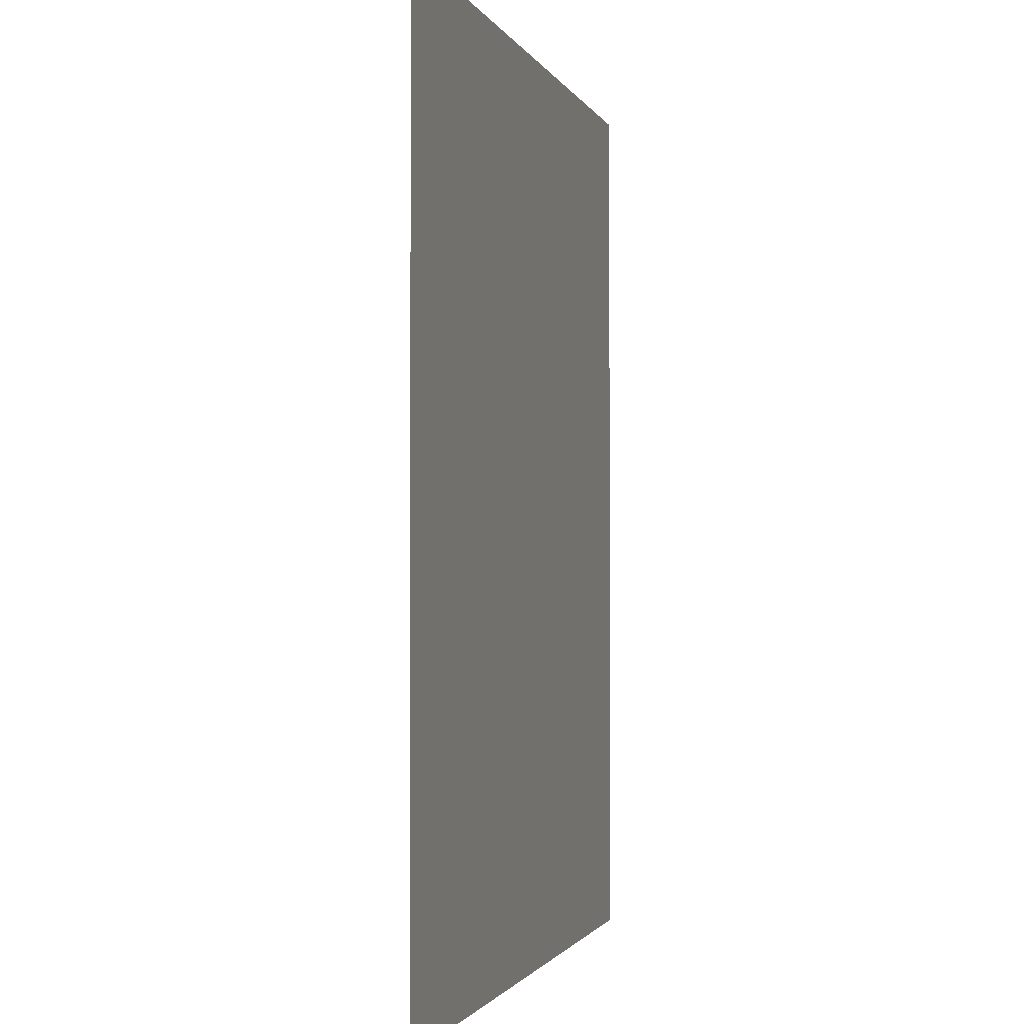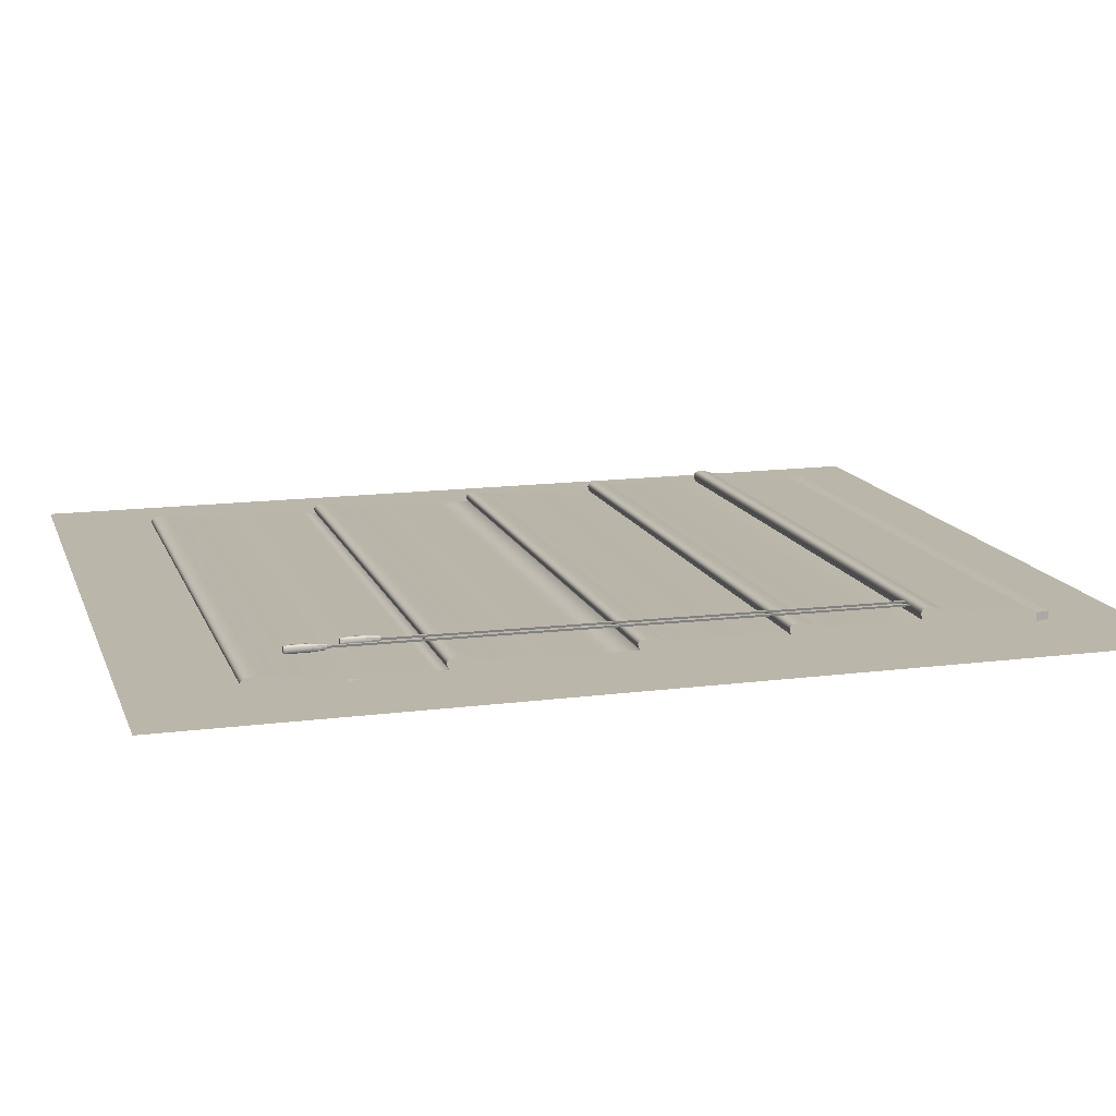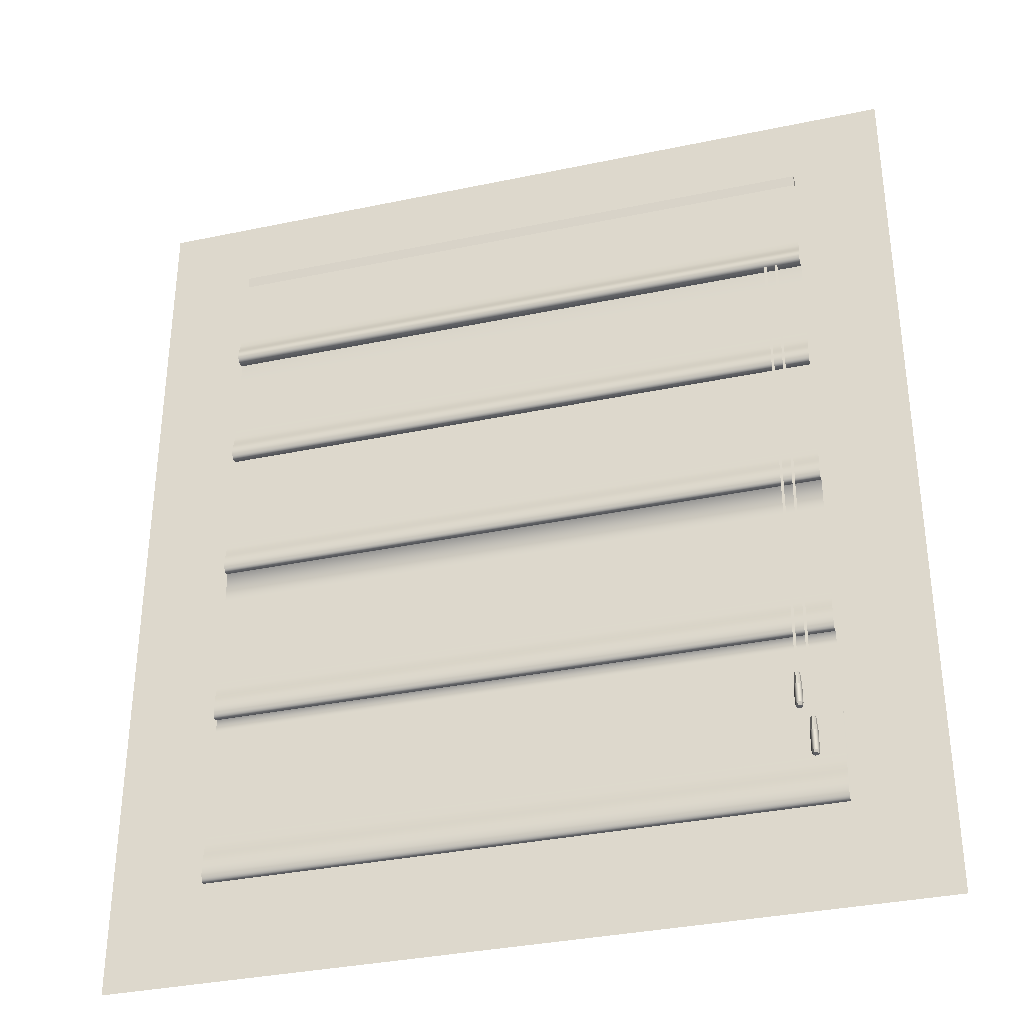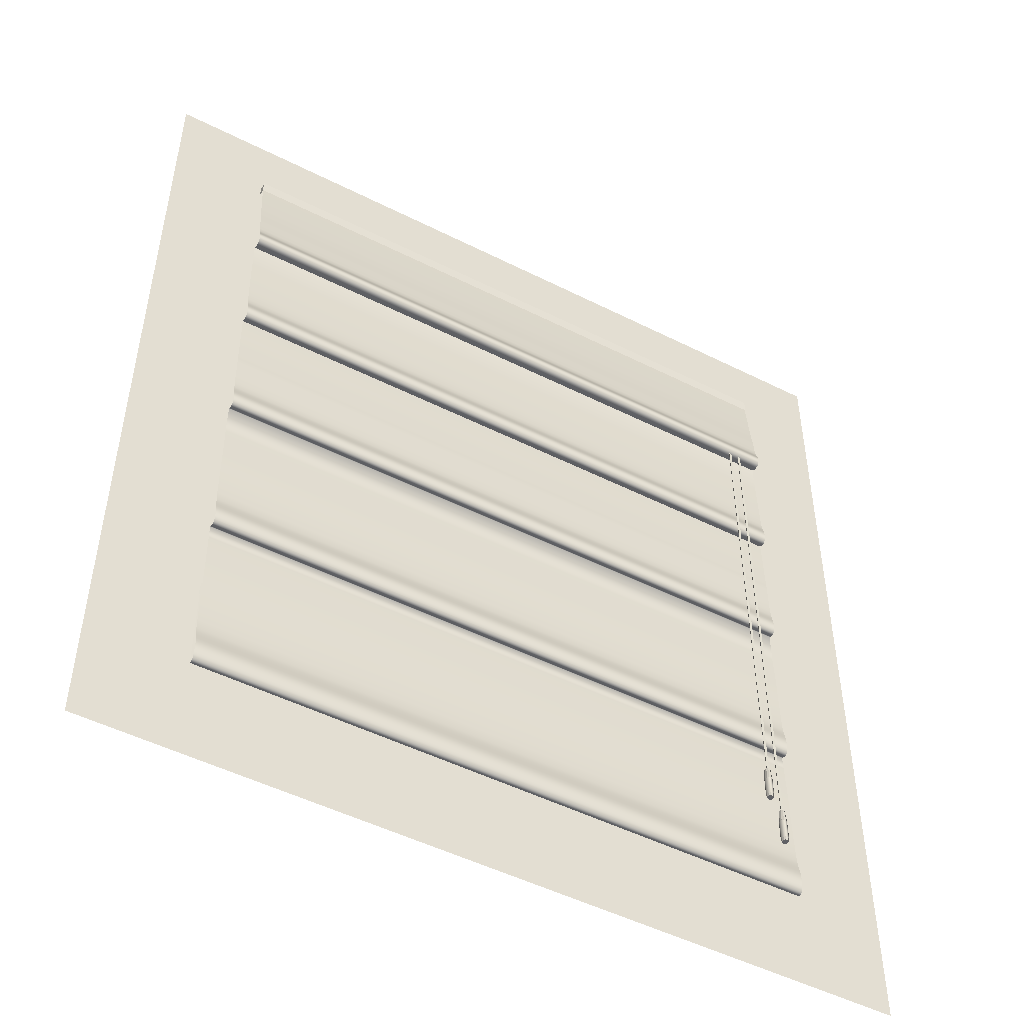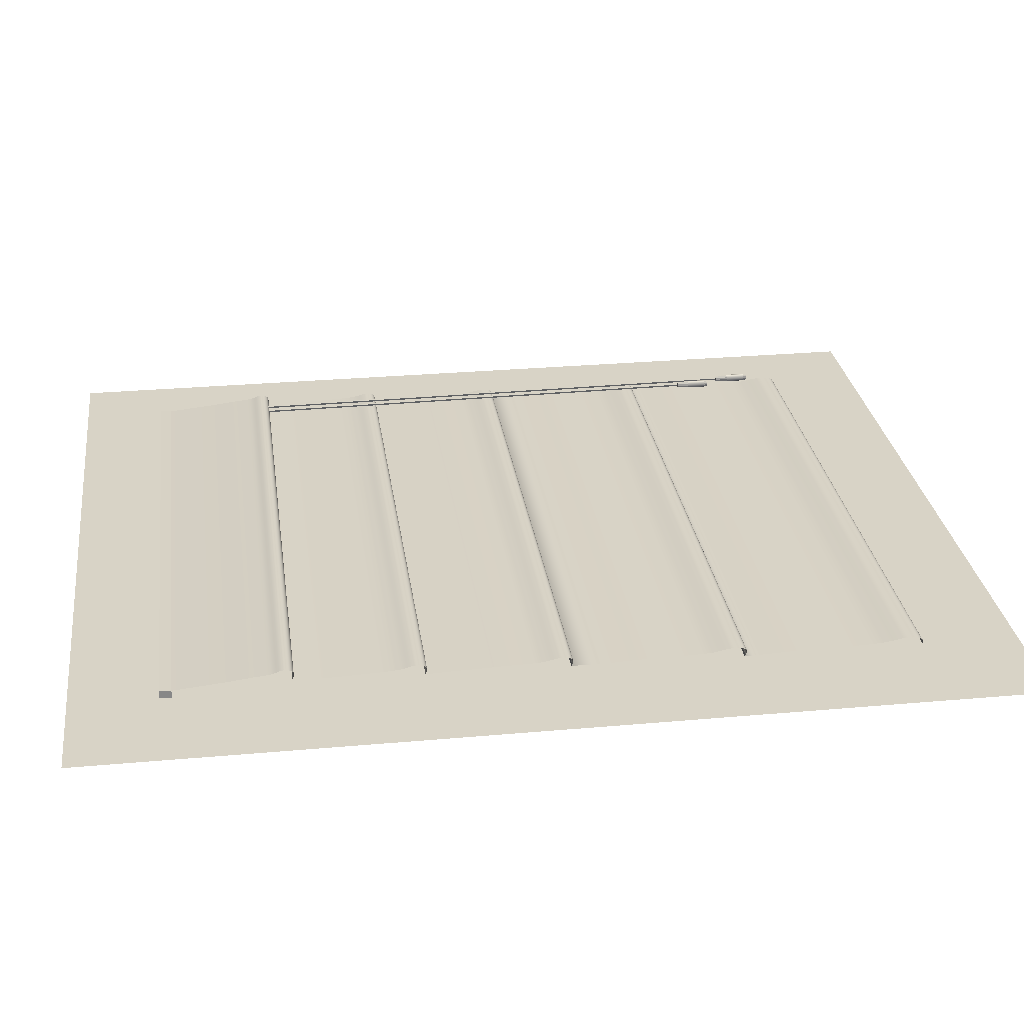
<metadata>
{"format":"obj","ext":"obj","renderer":"f3d","projection":"perspective","resolution":1024,"background":"white","views":[{"elev":-1.5,"azim":104.3,"up":"+Y"},{"elev":14.0,"azim":73.9,"up":"+Z"},{"elev":-34.6,"azim":15.8,"up":"+Y"},{"elev":-49.8,"azim":-29.1,"up":"+Y"},{"elev":28.0,"azim":-97.8,"up":"+Z"}]}
</metadata>
<code>
v  -50 14.74 -0.5292
v  50 14.74 -0.5292
v  50 19.29 -0.7166
v  -50 19.29 -0.7166
v  -50 9.214 -0.3883
v  50 9.214 -0.3883
v  -50 8.684 -0.35
v  50 8.684 -0.35
v  -50 7.576 -0.3013
v  50 7.576 -0.3012
v  -50 4.299 -0.2395
v  50 4.299 -0.2395
v  -50 2.129 -0.1625
v  50 2.129 -0.1625
v  -50 0.8897 -0.0681
v  50 0.8897 -0.0681
v  -50 0.2328 0.0457
v  50 0.2328 0.0457
v  -50 -0.3331 0.1686
v  50 -0.3331 0.1686
v  -50 -0.8364 0.2854
v  50 -0.8364 0.2854
v  -50 -1.306 0.3813
v  50 -1.306 0.3814
v  -50 -1.771 0.442
v  50 -1.771 0.442
v  -50 -2.261 0.4531
v  50 -2.261 0.4531
v  -50 -2.806 0.4
v  50 -2.806 0.4
v  -50 -3.291 0.2852
v  50 -3.291 0.2852
v  -50 -3.597 0.1253
v  50 -3.597 0.1253
v  -50 -3.755 -0.074
v  50 -3.755 -0.074
v  -50 -3.793 -0.3065
v  50 -3.793 -0.3065
v  -50 -3.741 -0.5661
v  50 -3.741 -0.5661
v  -50 -3.629 -0.8461
v  50 -3.629 -0.8461
v  -50 -3.488 -1.139
v  50 -3.488 -1.139
v  -50 37.97 -0.223
v  50 37.97 -0.223
v  50 39.72 -0.0707
v  -50 39.72 -0.0707
v  -50 34.72 -0.1061
v  50 34.4 -0.1061
v  -50 31.24 0.0082
v  50 31.24 0.0083
v  -50 28.36 0.1202
v  50 28.36 0.1202
v  -50 25.88 0.2302
v  50 25.88 0.2302
v  -50 24.17 0.3387
v  50 24.17 0.3387
v  -50 23.23 0.4462
v  50 23.23 0.4462
v  -50 22.65 0.5648
v  50 22.65 0.5648
v  -50 22.15 0.6943
v  50 22.15 0.6943
v  -50 21.7 0.8177
v  50 21.7 0.8178
v  -50 21.28 0.9184
v  50 21.28 0.9184
v  -50 20.86 0.9798
v  50 20.86 0.9798
v  -50 20.41 0.9859
v  50 20.41 0.9859
v  -50 19.92 0.9206
v  50 19.92 0.9206
v  -50 19.48 0.7894
v  50 19.48 0.7894
v  -50 19.2 0.6127
v  50 19.2 0.6127
v  -50 19.06 0.3973
v  50 19.06 0.3973
v  -50 19.03 0.1496
v  50 19.03 0.1496
v  -50 19.07 -0.1234
v  50 19.07 -0.1234
v  -50 19.17 -0.4147
v  50 19.17 -0.4147
v  -50 52.68 0.1603
v  50 52.68 0.1604
v  50 58.11 -0.3541
v  -50 58.11 -0.3541
v  -50 49.81 0.4483
v  50 49.81 0.4483
v  -50 47.87 0.6825
v  50 47.87 0.6825
v  -50 45.86 0.9303
v  50 45.86 0.9303
v  -50 44.08 1.096
v  50 44.08 1.096
v  -50 43.08 1.246
v  50 43.08 1.246
v  -50 42.57 1.378
v  50 42.57 1.378
v  -50 42.13 1.523
v  50 42.13 1.523
v  -50 41.75 1.663
v  50 41.75 1.663
v  -50 41.38 1.776
v  50 41.38 1.776
v  -50 41.03 1.844
v  50 41.03 1.844
v  -50 40.65 1.848
v  50 40.65 1.848
v  -50 40.24 1.768
v  50 40.24 1.768
v  -50 39.87 1.612
v  50 39.87 1.612
v  -50 39.63 1.407
v  50 39.63 1.407
v  -50 39.51 1.161
v  50 39.51 1.161
v  -50 39.48 0.8822
v  50 39.48 0.8823
v  -50 39.52 0.5782
v  50 39.52 0.5782
v  -50 39.61 0.2577
v  50 39.61 0.2577
v  -50 -8.997 -1.15
v  50 -8.997 -1.15
v  -50 -13.72 -0.9192
v  50 -13.72 -0.9192
v  -50 -18.02 -0.8632
v  50 -18.02 -0.8632
v  -50 -21.64 -0.7942
v  50 -21.64 -0.7941
v  -50 -24.34 -0.7096
v  50 -24.34 -0.7096
v  -50 -25.86 -0.6076
v  50 -25.86 -0.6076
v  -50 -26.64 -0.4858
v  50 -26.64 -0.4857
v  -50 -27.32 -0.3539
v  50 -27.32 -0.3539
v  -50 -27.92 -0.228
v  50 -27.92 -0.228
v  -50 -28.48 -0.1239
v  50 -28.48 -0.1239
v  -50 -29.03 -0.0569
v  50 -29.03 -0.0569
v  -50 -29.62 -0.0424
v  50 -29.62 -0.0424
v  -50 -30.27 -0.0964
v  50 -30.27 -0.0964
v  -50 -30.85 -0.2171
v  50 -30.85 -0.2171
v  -50 -31.22 -0.3869
v  50 -31.22 -0.3869
v  -50 -31.41 -0.5989
v  50 -31.41 -0.5989
v  -50 -31.45 -0.8458
v  50 -31.45 -0.8458
v  -50 -31.39 -1.121
v  50 -31.39 -1.12
v  -50 -31.25 -1.415
v  50 -31.25 -1.415
v  -50 -31.09 -1.722
v  50 -31.09 -1.722
v  -50 -33.46 -1.625
v  50 -33.46 -1.625
v  -50 -39.01 -1.407
v  50 -39.01 -1.407
v  -50 -44.08 -1.346
v  50 -44.08 -1.346
v  -50 -48.36 -1.272
v  50 -48.36 -1.272
v  -50 -51.56 -1.181
v  50 -51.56 -1.181
v  -50 -53.36 -1.071
v  50 -53.36 -1.071
v  -50 -54.29 -0.9393
v  50 -54.29 -0.9393
v  -50 -55.09 -0.7957
v  50 -55.09 -0.7957
v  -50 -55.8 -0.6577
v  50 -55.8 -0.6577
v  -50 -56.47 -0.5427
v  50 -56.47 -0.5427
v  -50 -57.13 -0.4682
v  50 -57.13 -0.4682
v  -50 -57.82 -0.4518
v  50 -57.82 -0.4518
v  -50 -58.6 -0.5114
v  50 -58.6 -0.5114
v  -50 -59.13 -0.6032
v  50 -59.13 -0.6032
v  -50 -59.52 -0.7249
v  50 -59.52 -0.7249
v  -50 -59.78 -0.8728
v  50 -59.78 -0.8728
v  -50 -59.93 -1.044
v  50 -59.93 -1.044
v  -50 -60 -1.233
v  50 -60 -1.233
v  -50 -59.98 -1.439
v  50 -59.98 -1.439
v  -50 -59.91 -1.657
v  50 -59.91 -1.657
v  -50 -43.28 -1.929
v  50 -43.28 -1.929
v  -50 -45.07 -2.315
v  50 -45.07 -2.315
v  -50 -59.44 -2.405
v  50 -59.44 -2.405
v  50 60 -0.1692
v  -50 60 -0.1692
v  50 58.11 -1.614
v  50 60 -1.472
v  -50 60 -1.472
v  -50 58.11 -1.614
v  43.95 -39.46 1.919
v  43.95 39.7 1.371
v  44.17 39.69 0.9965
v  44.17 -39.47 1.545
v  44.38 -39.46 1.919
v  44.38 39.7 1.371
v  45.76 -47.4 1.919
v  45.76 39.7 1.371
v  45.98 39.69 0.9965
v  45.98 -47.41 1.545
v  46.2 -47.4 1.919
v  46.2 39.7 1.371
v  46.48 -49.59 1.429
v  46.6 -49.59 1.802
v  46.6 -52.9 1.802
v  46.48 -52.9 1.429
v  46.16 -49.59 1.198
v  46.16 -52.9 1.198
v  45.77 -49.59 1.198
v  45.77 -52.9 1.198
v  45.46 -49.59 1.429
v  45.46 -52.9 1.429
v  45.33 -49.59 1.802
v  45.33 -52.9 1.802
v  45.46 -49.59 2.174
v  45.46 -52.9 2.174
v  45.77 -49.59 2.405
v  45.77 -52.9 2.405
v  46.16 -49.59 2.405
v  46.16 -52.9 2.405
v  46.48 -49.59 2.174
v  46.48 -52.9 2.174
v  46.13 -53.43 1.313
v  46.38 -53.43 1.5
v  46.48 -53.43 1.802
v  46.38 -53.43 2.103
v  46.13 -53.43 2.29
v  45.81 -53.43 2.29
v  45.55 -53.43 2.103
v  45.45 -53.43 1.802
v  45.55 -53.43 1.5
v  45.81 -53.43 1.313
v  45.82 -47.4 2.249
v  46.11 -47.4 2.249
v  46.35 -47.4 2.078
v  46.44 -47.4 1.802
v  46.35 -47.4 1.525
v  46.11 -47.4 1.354
v  45.82 -47.4 1.354
v  45.59 -47.4 1.525
v  45.5 -47.4 1.802
v  45.59 -47.4 2.078
v  44.63 -41.56 1.429
v  44.75 -41.56 1.802
v  44.75 -44.71 1.802
v  44.63 -44.71 1.429
v  44.31 -41.56 1.198
v  44.31 -44.71 1.198
v  43.92 -41.56 1.198
v  43.92 -44.71 1.198
v  43.6 -41.56 1.429
v  43.6 -44.71 1.429
v  43.48 -41.56 1.802
v  43.48 -44.71 1.802
v  43.6 -41.56 2.174
v  43.6 -44.71 2.174
v  43.92 -41.56 2.405
v  43.92 -44.71 2.405
v  44.31 -41.56 2.405
v  44.31 -44.71 2.405
v  44.63 -41.56 2.174
v  44.63 -44.71 2.174
v  44.27 -45.22 1.313
v  44.53 -45.22 1.5
v  44.63 -45.22 1.802
v  44.53 -45.22 2.103
v  44.27 -45.22 2.29
v  43.96 -45.22 2.29
v  43.7 -45.22 2.103
v  43.6 -45.22 1.802
v  43.7 -45.22 1.5
v  43.96 -45.22 1.313
v  43.97 -39.48 2.249
v  44.26 -39.48 2.249
v  44.5 -39.48 2.078
v  44.59 -39.48 1.802
v  44.5 -39.48 1.525
v  44.26 -39.48 1.354
v  43.97 -39.48 1.354
v  43.73 -39.48 1.525
v  43.64 -39.48 1.802
v  43.73 -39.48 2.078
g Line003
f 1 2 3
f 3 4 1
f 5 6 2
f 2 1 5
f 7 8 6
f 6 5 7
f 9 10 8
f 8 7 9
f 11 12 10
f 10 9 11
f 13 14 12
f 12 11 13
f 15 16 14
f 14 13 15
f 17 18 16
f 16 15 17
f 19 20 18
f 18 17 19
f 21 22 20
f 20 19 21
f 23 24 22
f 22 21 23
f 25 26 24
f 24 23 25
f 27 28 26
f 26 25 27
f 29 30 28
f 28 27 29
f 31 32 30
f 30 29 31
f 33 34 32
f 32 31 33
f 35 36 34
f 34 33 35
f 37 38 36
f 36 35 37
f 39 40 38
f 38 37 39
f 41 42 40
f 40 39 41
f 43 44 42
f 42 41 43
f 45 46 47
f 47 48 45
f 49 50 46
f 46 45 49
f 51 52 50
f 50 49 51
f 53 54 52
f 52 51 53
f 55 56 54
f 54 53 55
f 57 58 56
f 56 55 57
f 59 60 58
f 58 57 59
f 61 62 60
f 60 59 61
f 63 64 62
f 62 61 63
f 65 66 64
f 64 63 65
f 67 68 66
f 66 65 67
f 69 70 68
f 68 67 69
f 71 72 70
f 70 69 71
f 73 74 72
f 72 71 73
f 75 76 74
f 74 73 75
f 77 78 76
f 76 75 77
f 79 80 78
f 78 77 79
f 81 82 80
f 80 79 81
f 83 84 82
f 82 81 83
f 85 86 84
f 84 83 85
f 4 3 86
f 86 85 4
f 87 88 89
f 89 90 87
f 91 92 88
f 88 87 91
f 93 94 92
f 92 91 93
f 95 96 94
f 94 93 95
f 97 98 96
f 96 95 97
f 99 100 98
f 98 97 99
f 101 102 100
f 100 99 101
f 103 104 102
f 102 101 103
f 105 106 104
f 104 103 105
f 107 108 106
f 106 105 107
f 109 110 108
f 108 107 109
f 111 112 110
f 110 109 111
f 113 114 112
f 112 111 113
f 115 116 114
f 114 113 115
f 117 118 116
f 116 115 117
f 119 120 118
f 118 117 119
f 121 122 120
f 120 119 121
f 123 124 122
f 122 121 123
f 125 126 124
f 124 123 125
f 48 47 126
f 126 125 48
f 127 128 44
f 44 43 127
f 129 130 128
f 128 127 129
f 131 132 130
f 130 129 131
f 133 134 132
f 132 131 133
f 135 136 134
f 134 133 135
f 137 138 136
f 136 135 137
f 139 140 138
f 138 137 139
f 141 142 140
f 140 139 141
f 143 144 142
f 142 141 143
f 145 146 144
f 144 143 145
f 147 148 146
f 146 145 147
f 149 150 148
f 148 147 149
f 151 152 150
f 150 149 151
f 153 154 152
f 152 151 153
f 155 156 154
f 154 153 155
f 157 158 156
f 156 155 157
f 159 160 158
f 158 157 159
f 161 162 160
f 160 159 161
f 163 164 162
f 162 161 163
f 165 166 164
f 164 163 165
f 167 168 166
f 166 165 167
f 169 170 168
f 168 167 169
f 171 172 170
f 170 169 171
f 173 174 172
f 172 171 173
f 175 176 174
f 174 173 175
f 177 178 176
f 176 175 177
f 179 180 178
f 178 177 179
f 181 182 180
f 180 179 181
f 183 184 182
f 182 181 183
f 185 186 184
f 184 183 185
f 187 188 186
f 186 185 187
f 189 190 188
f 188 187 189
f 191 192 190
f 190 189 191
f 193 194 192
f 192 191 193
f 195 196 194
f 194 193 195
f 197 198 196
f 196 195 197
f 199 200 198
f 198 197 199
f 201 202 200
f 200 199 201
f 203 204 202
f 202 201 203
f 205 206 204
f 204 203 205
f 207 208 206
f 206 205 207
f 209 210 208
f 208 207 209
f 211 212 210
f 210 209 211
f 89 213 214
f 214 90 89
f 89 215 216
f 216 213 89
f 214 217 218
f 218 90 214
f 217 214 213
f 213 216 217
f 219 220 221
f 221 222 219
f 223 224 220
f 220 219 223
f 222 221 224
f 224 223 222
f 220 224 221
f 223 219 222
f 225 226 227
f 227 228 225
f 229 230 226
f 226 225 229
f 228 227 230
f 230 229 228
f 226 230 227
f 229 225 228
f 231 232 233
f 233 234 231
f 235 231 234
f 234 236 235
f 237 235 236
f 236 238 237
f 239 237 238
f 238 240 239
f 241 239 240
f 240 242 241
f 243 241 242
f 242 244 243
f 245 243 244
f 244 246 245
f 247 245 246
f 246 248 247
f 249 247 248
f 248 250 249
f 232 249 250
f 250 233 232
f 251 252 253
f 253 254 255
f 255 256 257
f 253 255 257
f 257 258 259
f 253 257 259
f 251 253 259
f 251 259 260
f 261 262 263
f 263 264 265
f 265 266 267
f 263 265 267
f 267 268 269
f 263 267 269
f 261 263 269
f 261 269 270
f 265 264 232
f 232 231 265
f 266 265 231
f 231 235 266
f 267 266 235
f 235 237 267
f 268 267 237
f 237 239 268
f 269 268 239
f 239 241 269
f 270 269 241
f 241 243 270
f 261 270 243
f 243 245 261
f 262 261 245
f 245 247 262
f 263 262 247
f 247 249 263
f 264 263 249
f 249 232 264
f 253 252 234
f 234 233 253
f 254 253 233
f 233 250 254
f 255 254 250
f 250 248 255
f 256 255 248
f 248 246 256
f 257 256 246
f 246 244 257
f 258 257 244
f 244 242 258
f 259 258 242
f 242 240 259
f 260 259 240
f 240 238 260
f 251 260 238
f 238 236 251
f 252 251 236
f 236 234 252
f 271 272 273
f 273 274 271
f 275 271 274
f 274 276 275
f 277 275 276
f 276 278 277
f 279 277 278
f 278 280 279
f 281 279 280
f 280 282 281
f 283 281 282
f 282 284 283
f 285 283 284
f 284 286 285
f 287 285 286
f 286 288 287
f 289 287 288
f 288 290 289
f 272 289 290
f 290 273 272
f 291 292 293
f 293 294 295
f 295 296 297
f 293 295 297
f 297 298 299
f 293 297 299
f 291 293 299
f 291 299 300
f 301 302 303
f 303 304 305
f 305 306 307
f 303 305 307
f 307 308 309
f 303 307 309
f 301 303 309
f 301 309 310
f 305 304 272
f 272 271 305
f 306 305 271
f 271 275 306
f 307 306 275
f 275 277 307
f 308 307 277
f 277 279 308
f 309 308 279
f 279 281 309
f 310 309 281
f 281 283 310
f 301 310 283
f 283 285 301
f 302 301 285
f 285 287 302
f 303 302 287
f 287 289 303
f 304 303 289
f 289 272 304
f 293 292 274
f 274 273 293
f 294 293 273
f 273 290 294
f 295 294 290
f 290 288 295
f 296 295 288
f 288 286 296
f 297 296 286
f 286 284 297
f 298 297 284
f 284 282 298
f 299 298 282
f 282 280 299
f 300 299 280
f 280 278 300
f 291 300 278
f 278 276 291
f 292 291 276
f 276 274 292
v  30.85 38.9 -2.405
v  -31.34 38.9 -2.405
v  -31.34 -38.34 -2.405
v  30.85 -38.34 -2.405
v  64.93 38.9 -2.405
v  64.93 -38.34 -2.405
v  -65.58 -38.34 -2.405
v  -65.58 38.9 -2.405
v  30.85 74.1 -2.405
v  -31.34 74.1 -2.405
v  -31.34 -76.04 -2.405
v  30.85 -76.04 -2.405
v  64.93 74.1 -2.405
v  64.93 -76.04 -2.405
v  -65.58 -76.04 -2.405
v  -65.58 74.1 -2.405
g SHADOW
f 311 312 313
f 313 314 311
f 315 311 314
f 314 316 315
f 317 313 312
f 312 318 317
f 319 320 312
f 312 311 319
f 321 322 314
f 314 313 321
f 323 319 311
f 311 315 323
f 322 324 316
f 316 314 322
f 325 321 313
f 313 317 325
f 320 326 318
f 318 312 320

</code>
